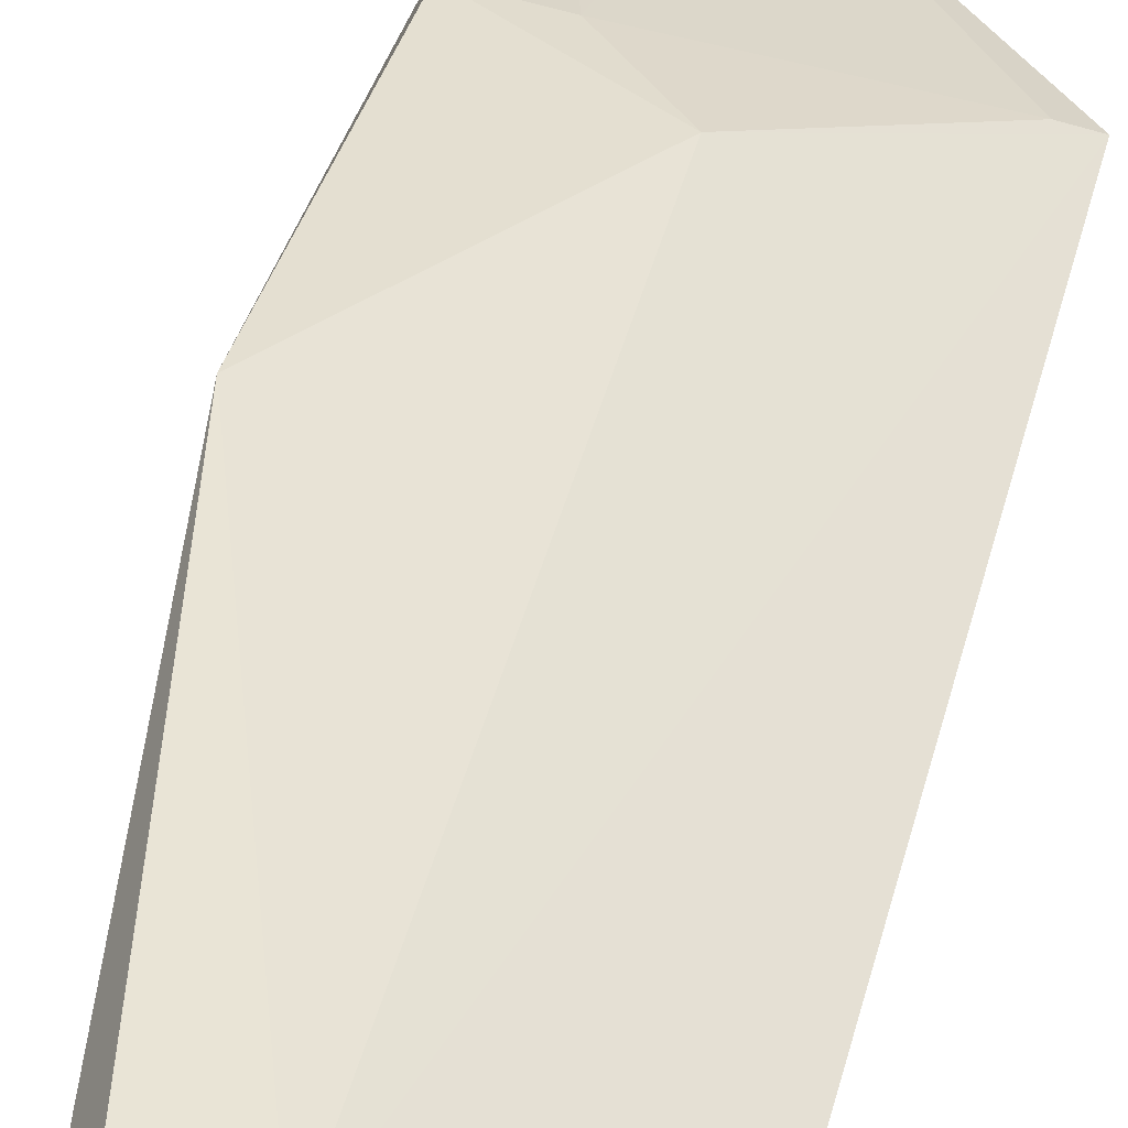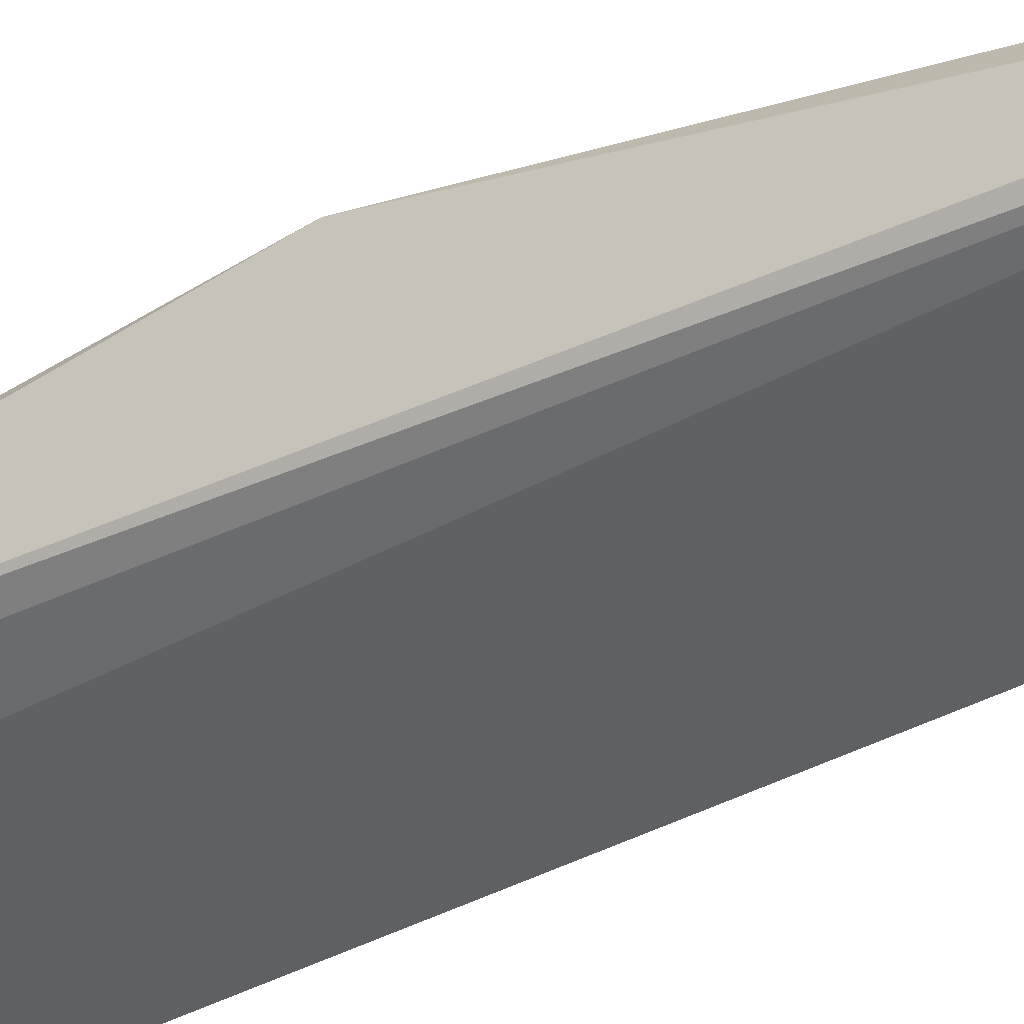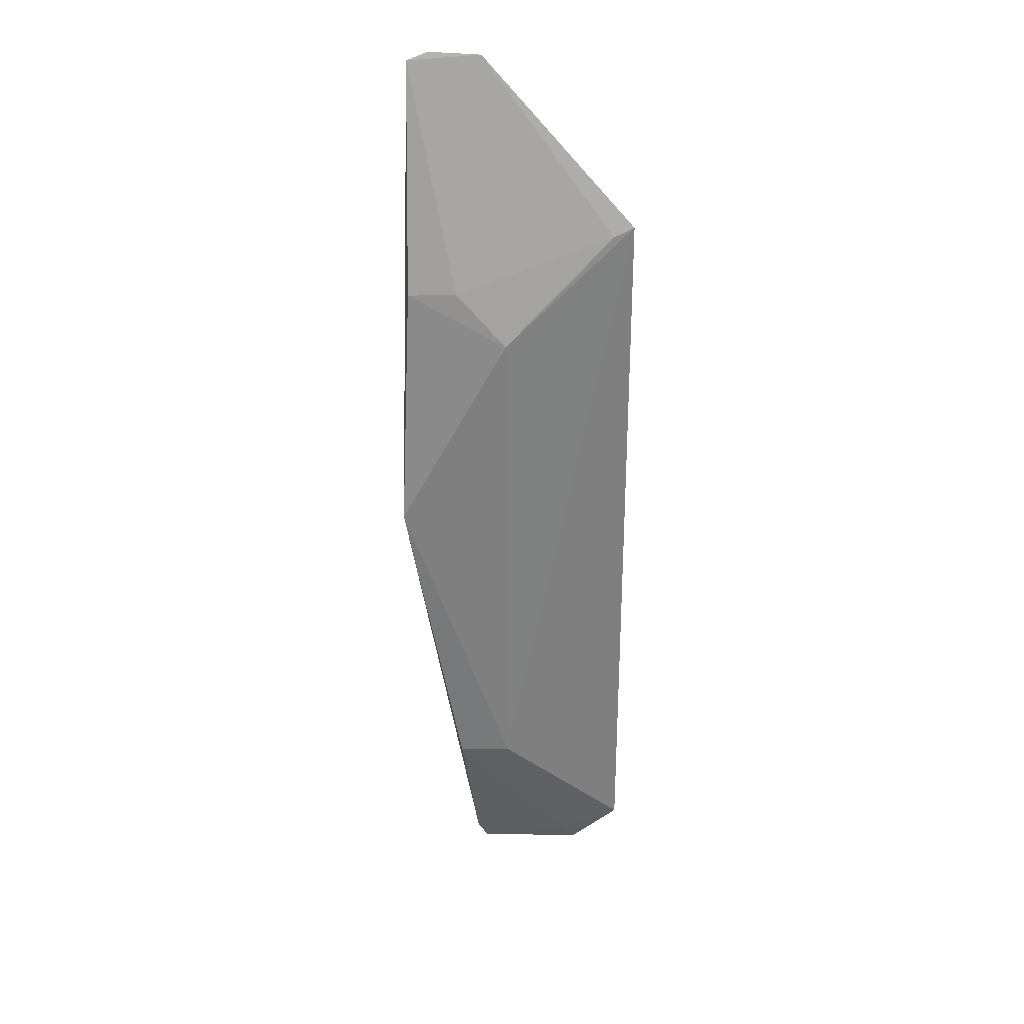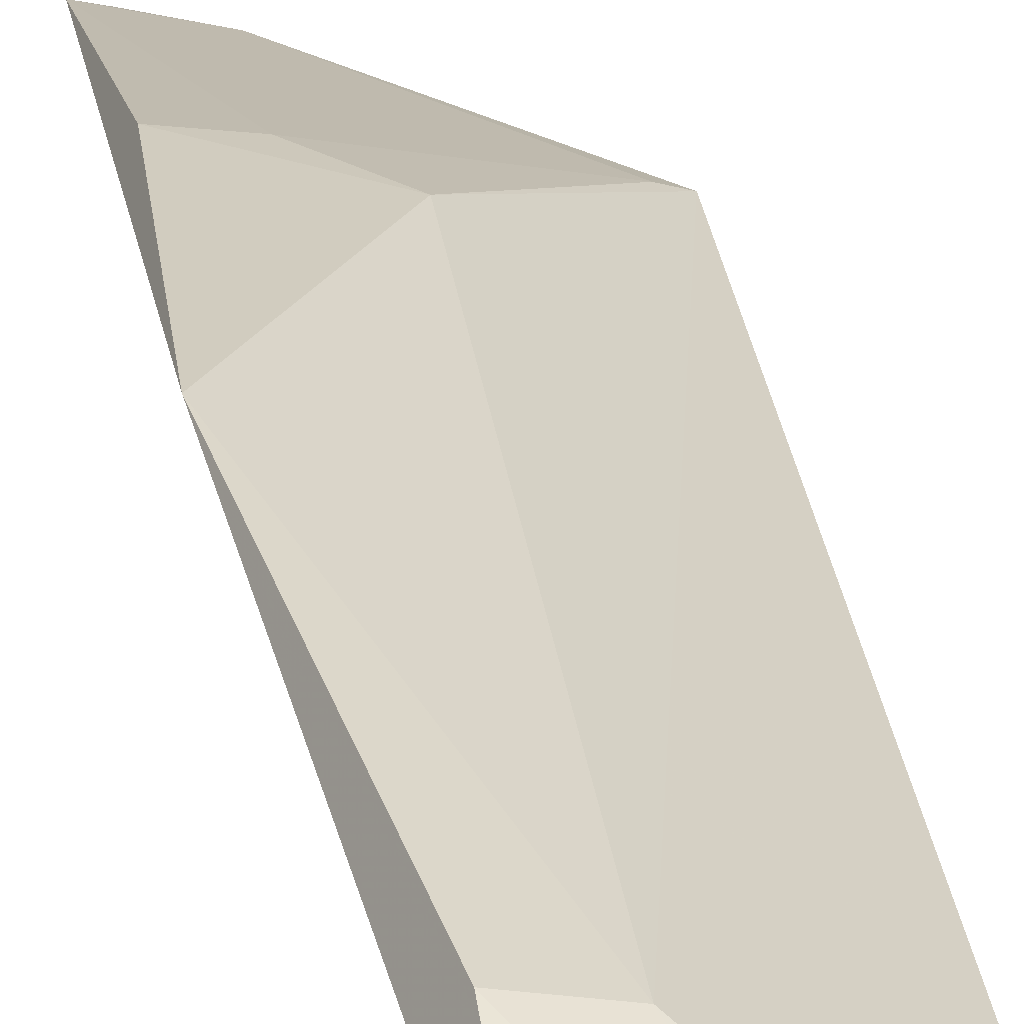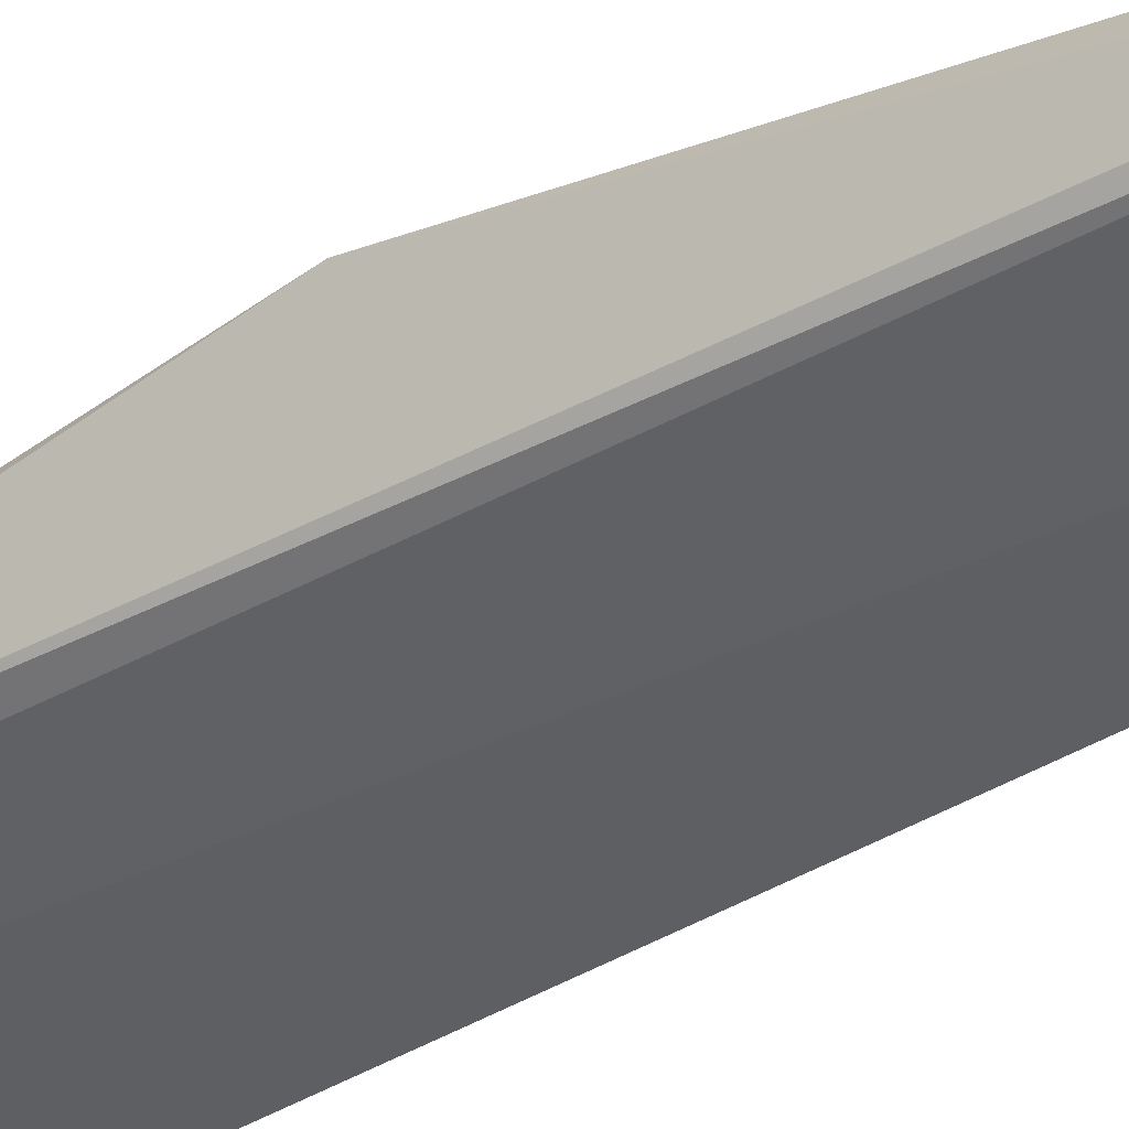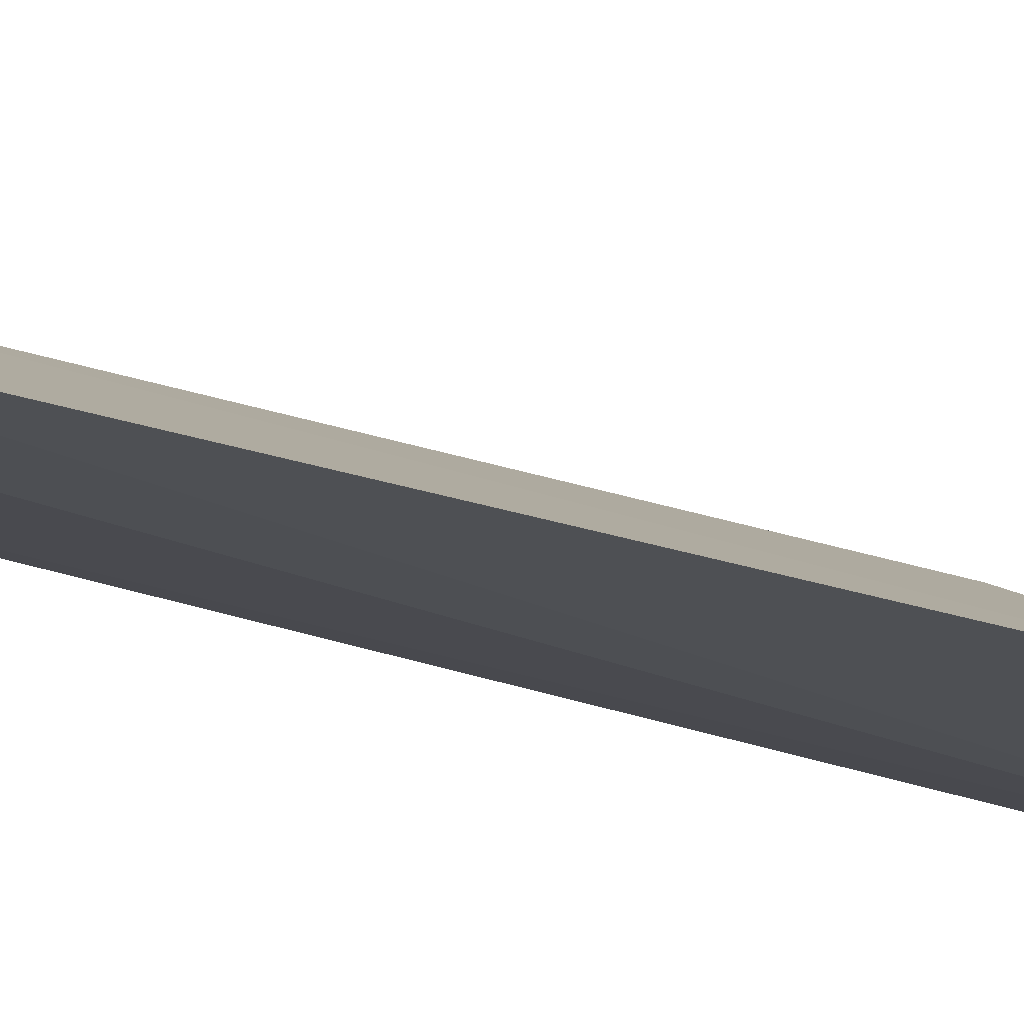
<metadata>
{"format":"obj","ext":"obj","renderer":"f3d","projection":"perspective","resolution":1024,"background":"white","views":[{"elev":39.4,"azim":13.1,"up":"+Z"},{"elev":-42.0,"azim":-57.5,"up":"+Z"},{"elev":30.4,"azim":15.9,"up":"+Y"},{"elev":29.6,"azim":-7.6,"up":"+Z"},{"elev":-39.3,"azim":-52.2,"up":"+Z"},{"elev":-19.3,"azim":54.7,"up":"+Z"}]}
</metadata>
<code>
v 0.167 -0.1374 0.411
v 0.181 -0.1235 0.4104
v 0.1189 -0.002086 0.438
v 0.1221 0.1326 0.4146
v 0.1363 0.132 0.4111
v 0.1376 -0.1395 0.416
v 0.1806 0.08636 0.4106
v 0.1165 0.1304 0.4169
v 0.1341 -0.09117 0.432
v 0.1352 -0.1342 0.4182
v 0.1481 0.0534 0.4286
v 0.1484 -0.09048 0.4287
v 0.1646 -0.1322 0.4135
v 0.1201 0.06736 0.4316
v 0.1754 0.08391 0.4133
v 0.1337 0.06814 0.4291
f 5 2 1
f 6 5 1
f 6 4 5
f 7 2 5
f 8 4 6
f 8 5 4
f 10 8 6
f 10 3 8
f 10 9 3
f 12 2 7
f 12 7 11
f 12 11 3
f 12 3 9
f 13 10 6
f 13 6 1
f 13 9 10
f 13 12 9
f 13 1 2
f 13 2 12
f 14 8 3
f 14 3 11
f 15 11 7
f 15 7 5
f 16 14 11
f 16 8 14
f 16 11 15
f 16 15 5
f 16 5 8

</code>
